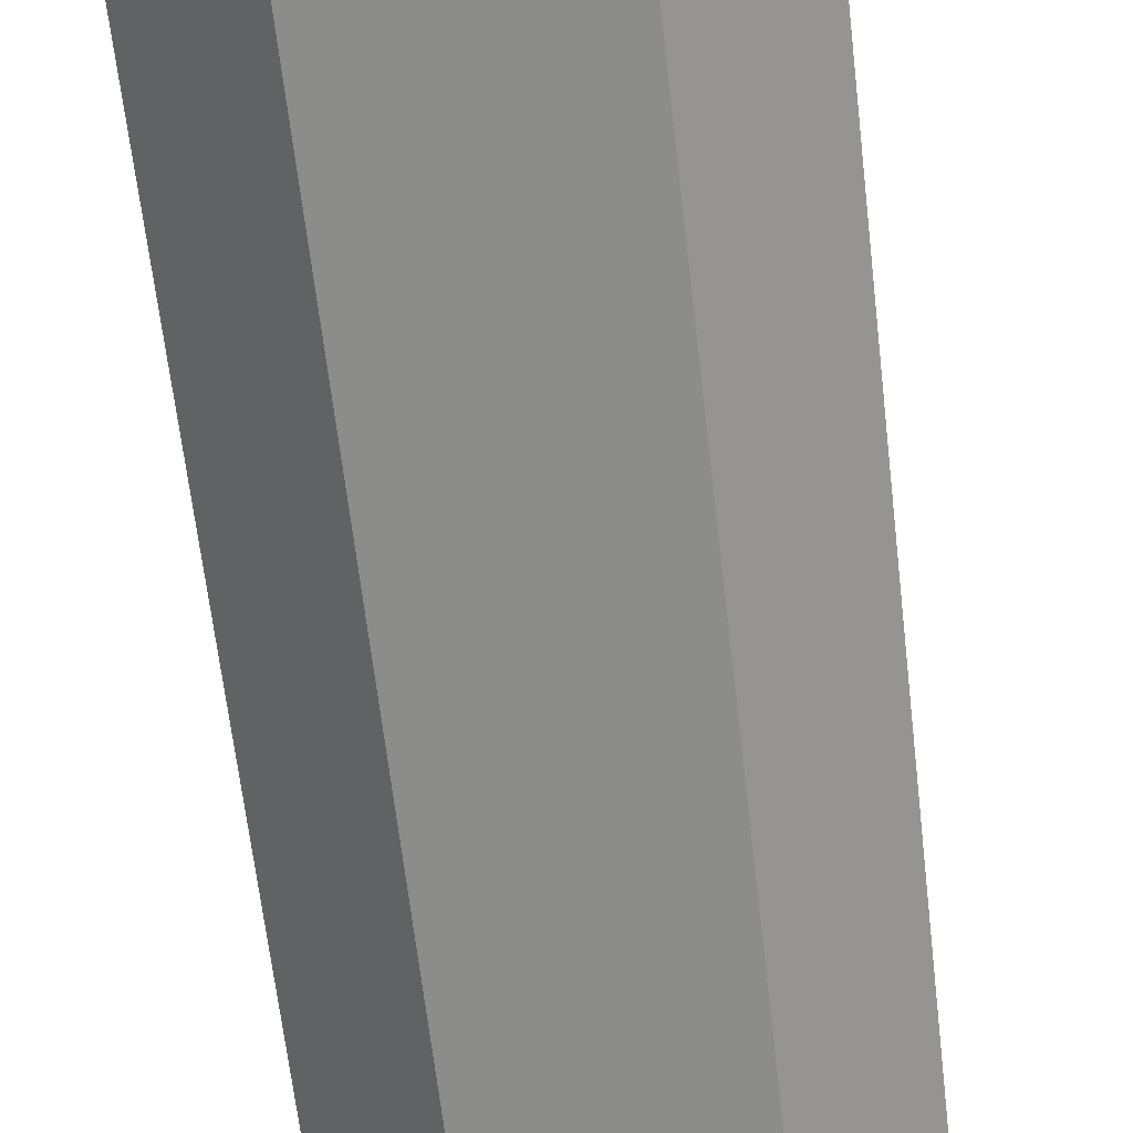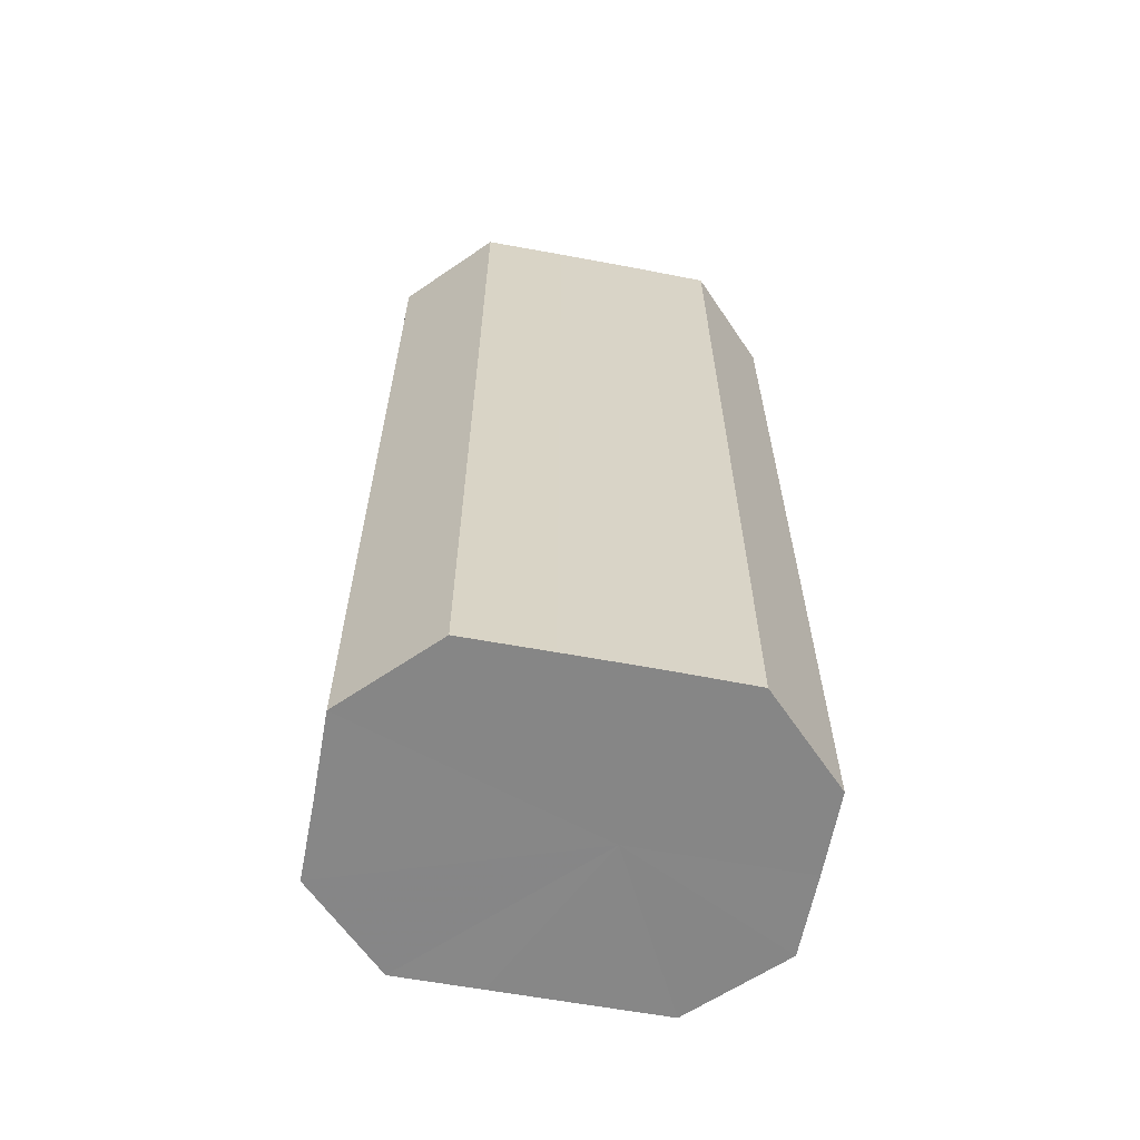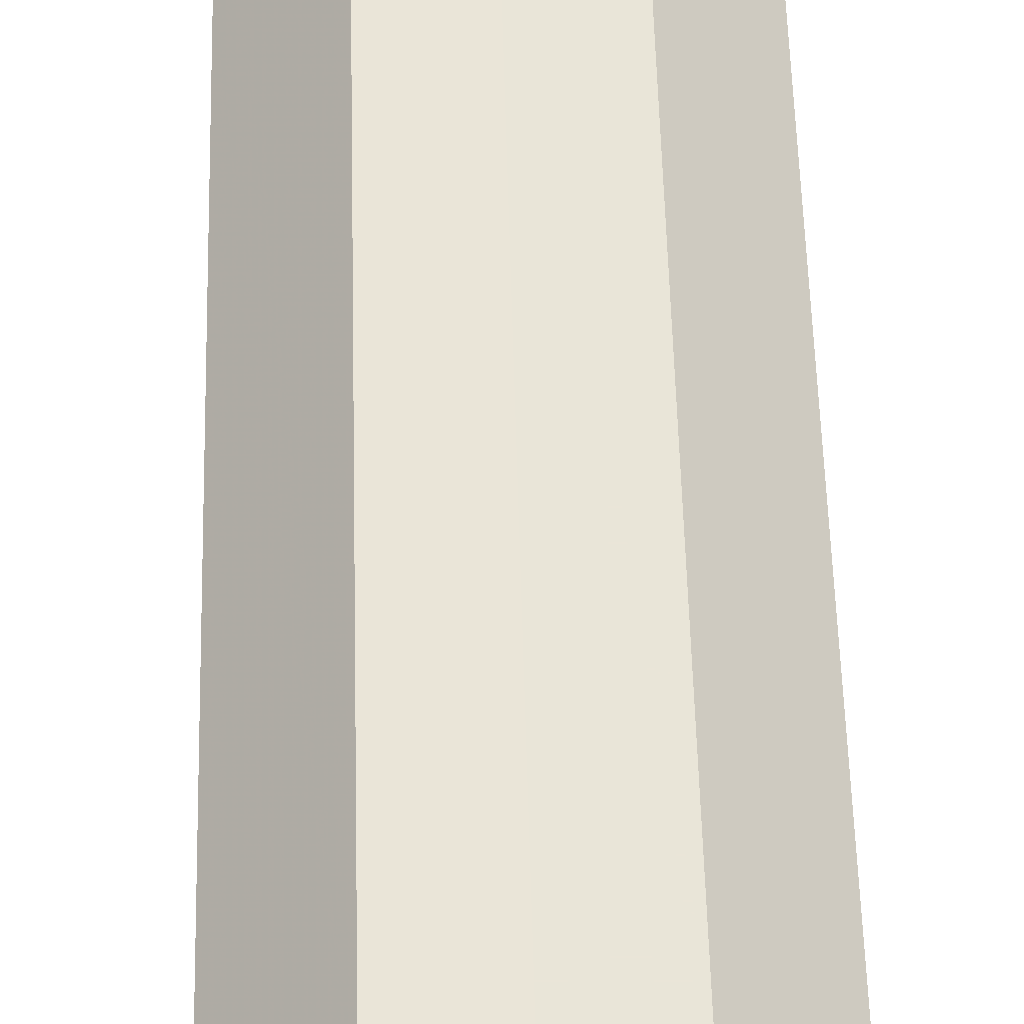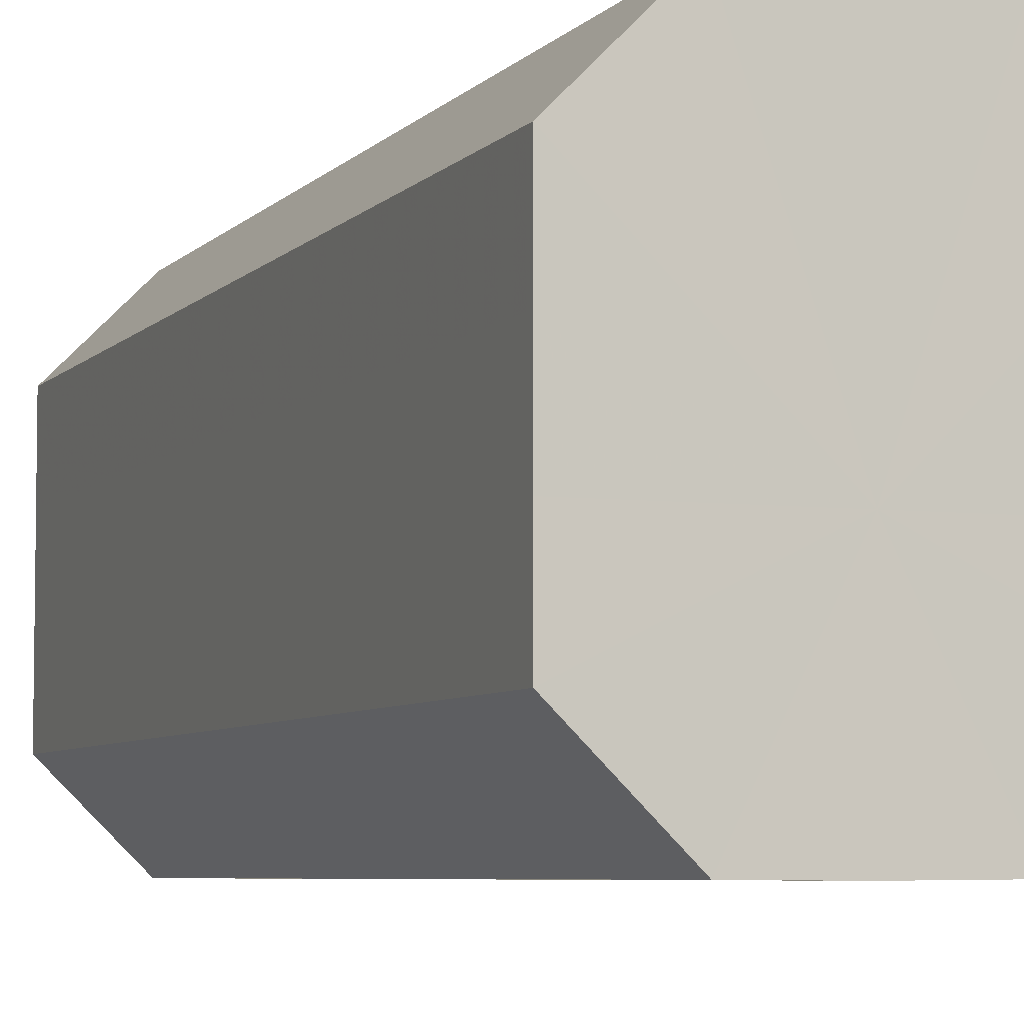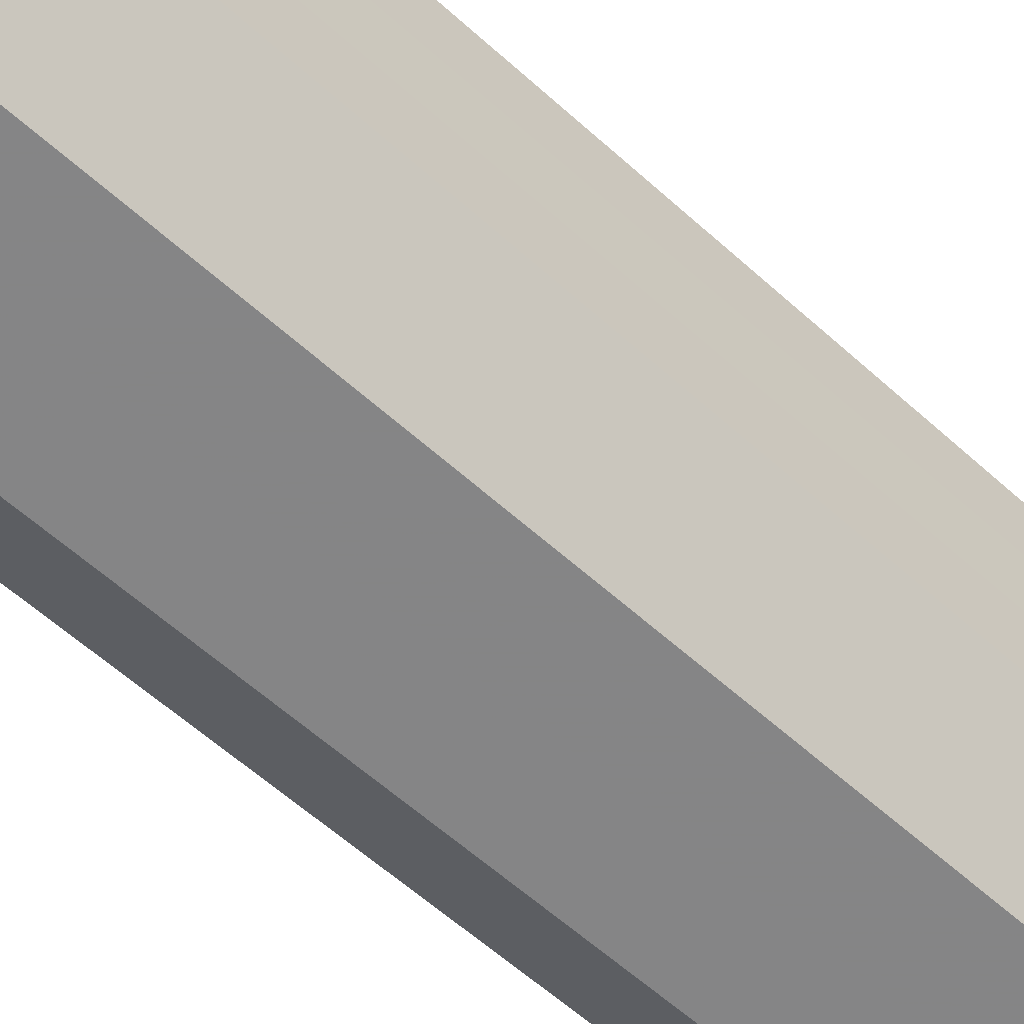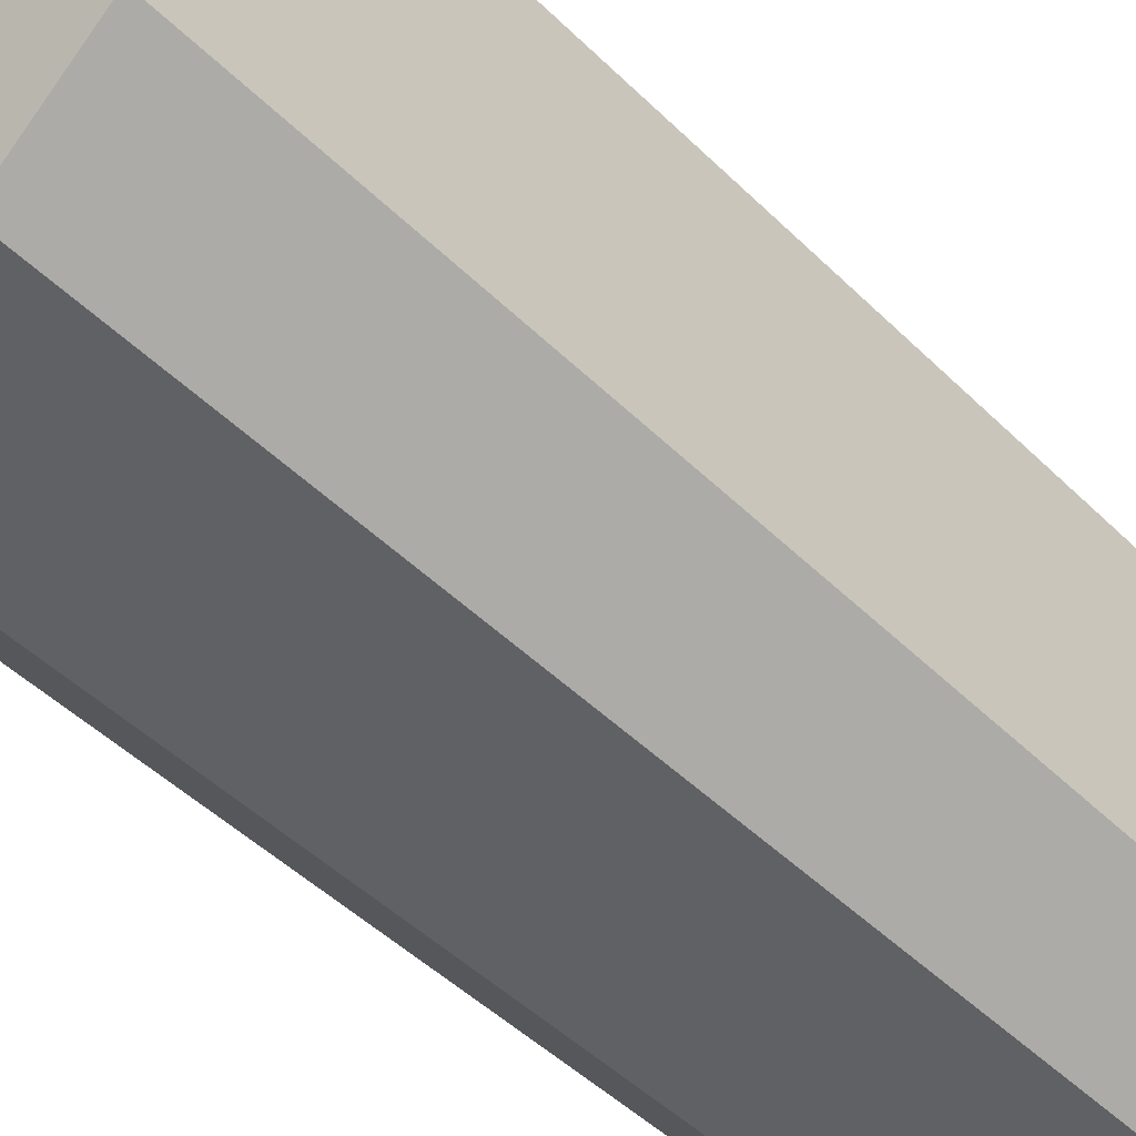
<metadata>
{"format":"obj","ext":"obj","renderer":"f3d","projection":"perspective","resolution":1024,"background":"white","views":[{"elev":-64.1,"azim":6.6,"up":"+Y"},{"elev":-62.2,"azim":-100.7,"up":"+Z"},{"elev":59.6,"azim":178.4,"up":"+Y"},{"elev":-5.7,"azim":159.0,"up":"+Y"},{"elev":-61.4,"azim":-132.4,"up":"+Y"},{"elev":-46.0,"azim":-138.4,"up":"+Y"}]}
</metadata>
<code>
o 13351
v 2159 1869 7.605
v 2159 1869 7.605
v 2159 1869 7.494
v 2159 1869 7.605
v 2159 1869 7.494
v 2159 1869 7.605
v 2159 1869 7.494
v 2159 1869 7.605
v 2159 1869 7.494
v 2159 1869 7.605
v 2159 1869 7.494
v 2159 1869 7.605
v 2159 1869 7.494
v 2159 1869 7.605
v 2159 1869 7.494
v 2159 1869 7.605
v 2159 1869 7.494
v 2159 1869 7.605
v 2159 1869 7.494
v 2159 1869 7.605
v 2159 1869 7.494
v 2159 1869 7.605
v 2159 1869 7.494
v 2159 1869 7.605
v 2159 1869 7.494
v 2159 1869 7.605
v 2159 1869 7.494
v 2159 1869 7.494
v 2159 1869 7.494
v 2159 1869 7.605
v 2159 1869 7.494
v 2159 1869 7.605
v 2159 1869 7.494
v 2159 1869 7.494
v 2159 1869 7.605
v 2159 1869 7.494
v 2159 1869 7.605
v 2159 1869 7.605
v 2159 1869 7.494
v 2159 1869 7.494
v 2159 1869 7.605
v 2159 1869 7.494
v 2159 1869 7.605
v 2159 1869 7.605
v 2159 1869 7.494
v 2159 1869 7.494
v 2159 1869 7.605
v 2159 1869 7.494
v 2159 1869 7.605
v 2159 1869 7.605
v 2159 1869 7.494
v 2159 1869 7.494
v 2159 1869 7.605
v 2159 1869 7.494
v 2159 1869 7.605
v 2159 1869 7.605
v 2159 1869 7.605
v 2159 1869 7.605
v 2159 1869 7.605
v 2159 1869 7.605
v 2159 1869 7.605
v 2159 1869 7.605
v 2159 1869 7.605
v 2159 1869 7.605
v 2159 1869 7.605
v 2159 1869 7.605
v 2159 1869 7.605
v 2159 1869 7.605
v 2159 1869 7.605
v 2159 1869 7.605
v 2159 1869 7.605
v 2159 1869 7.494
v 2159 1869 7.494
v 2159 1869 7.494
v 2159 1869 7.494
v 2159 1869 7.494
v 2159 1869 7.494
v 2159 1869 7.494
v 2159 1869 7.494
v 2159 1869 7.494
v 2159 1869 7.494
v 2159 1869 7.494
v 2159 1869 7.494
v 2159 1869 7.494
v 2159 1869 7.494
v 2159 1869 7.494
f 1 2 3
f 2 4 5
f 6 1 7
f 4 8 9
f 10 6 11
f 8 12 13
f 14 10 15
f 12 16 17
f 18 14 19
f 16 20 21
f 22 18 23
f 20 24 25
f 26 22 27
f 24 26 28
f 29 30 31
f 31 32 33
f 34 35 29
f 36 37 34
f 33 38 39
f 40 41 36
f 42 43 40
f 39 44 45
f 46 47 42
f 48 49 46
f 45 50 51
f 52 53 48
f 54 55 52
f 51 56 54
f 57 58 59
f 57 60 58
f 57 59 61
f 57 62 60
f 57 61 63
f 57 64 62
f 57 63 65
f 57 66 64
f 57 65 67
f 57 68 66
f 57 67 69
f 57 70 68
f 57 69 71
f 57 71 70
f 72 73 74
f 72 75 73
f 72 74 76
f 72 77 75
f 72 76 78
f 72 79 77
f 72 78 80
f 72 81 79
f 72 80 82
f 72 83 81
f 72 82 84
f 72 85 83
f 72 84 86
f 72 86 85

</code>
